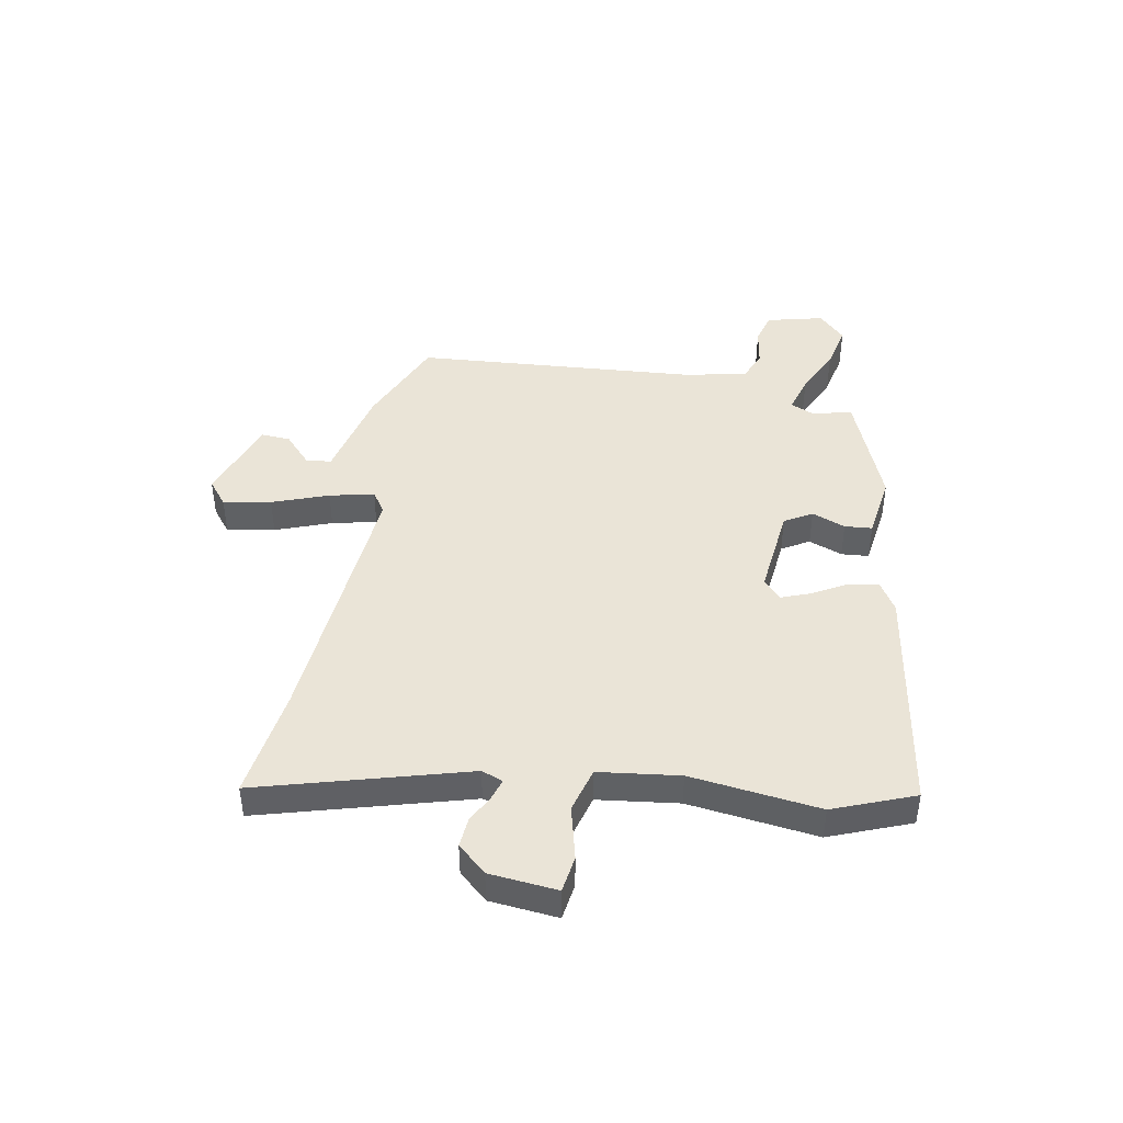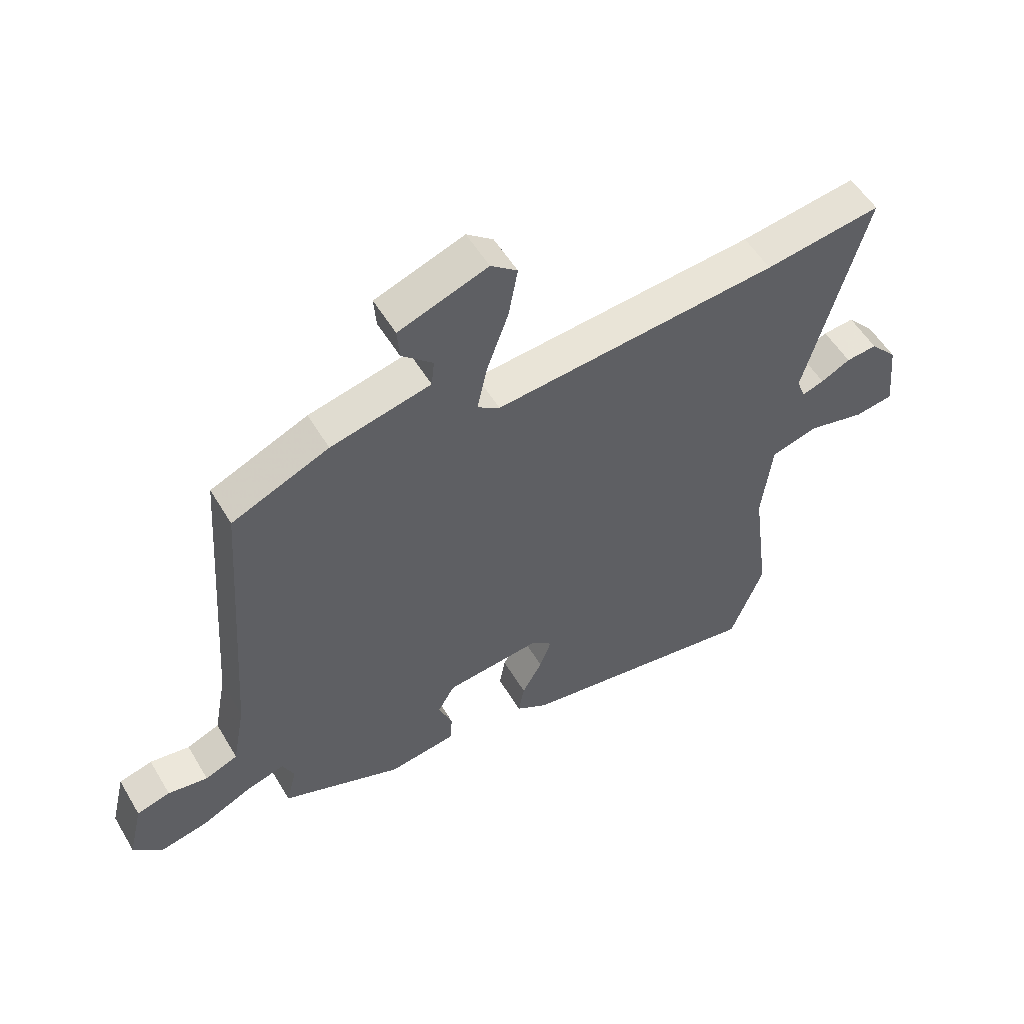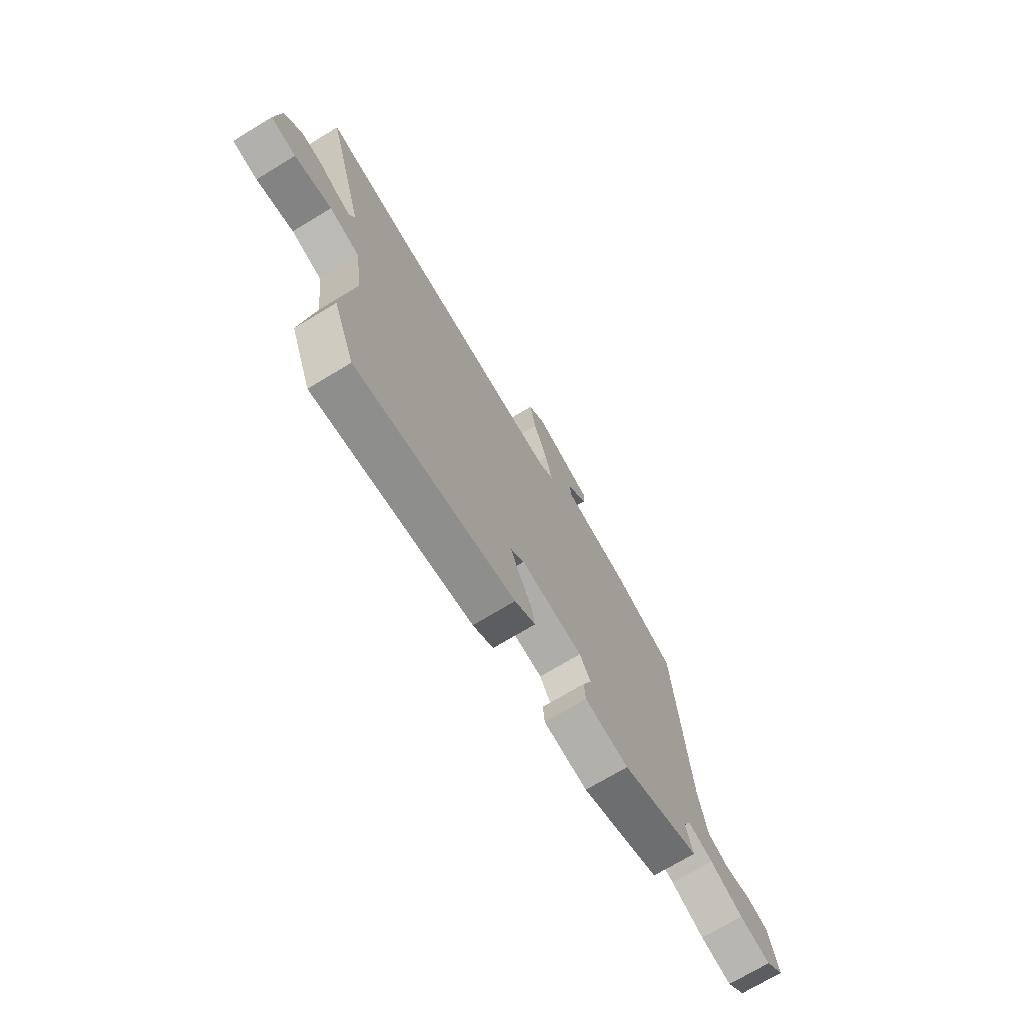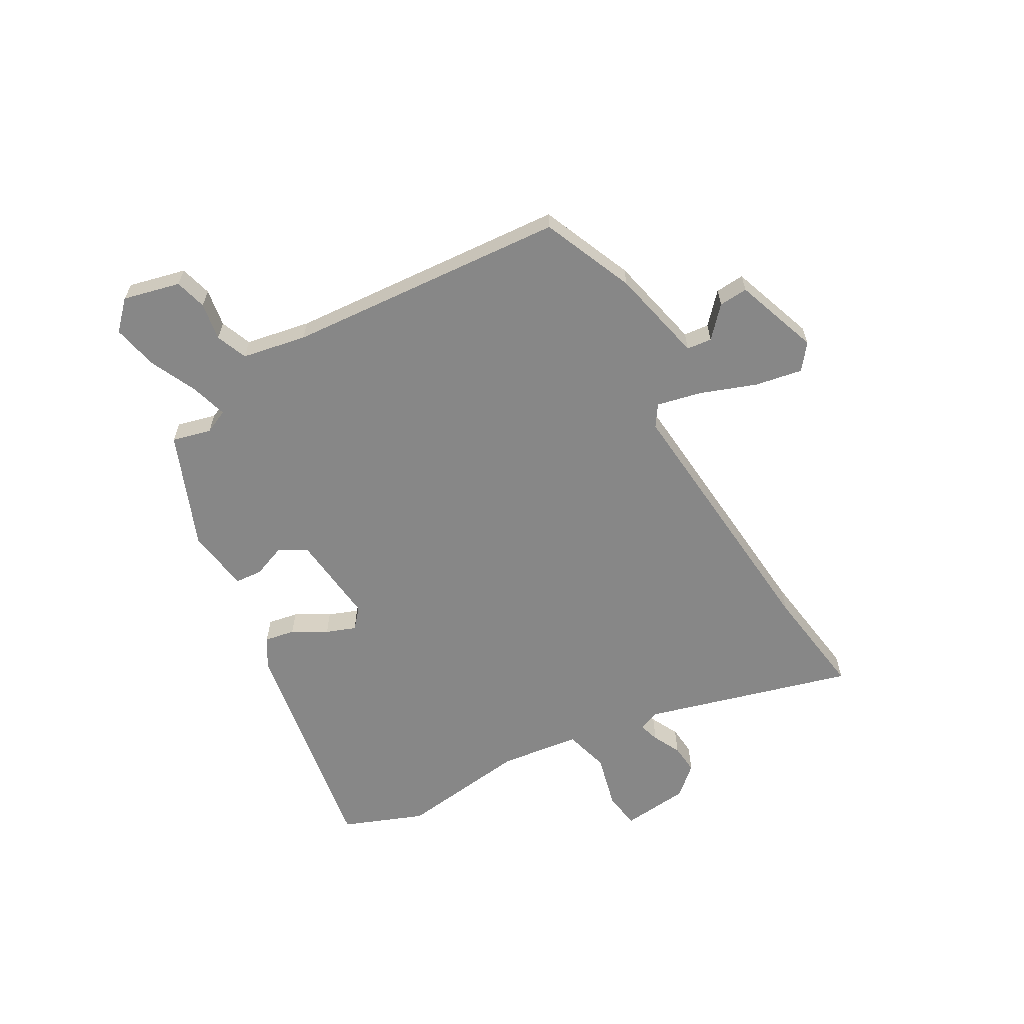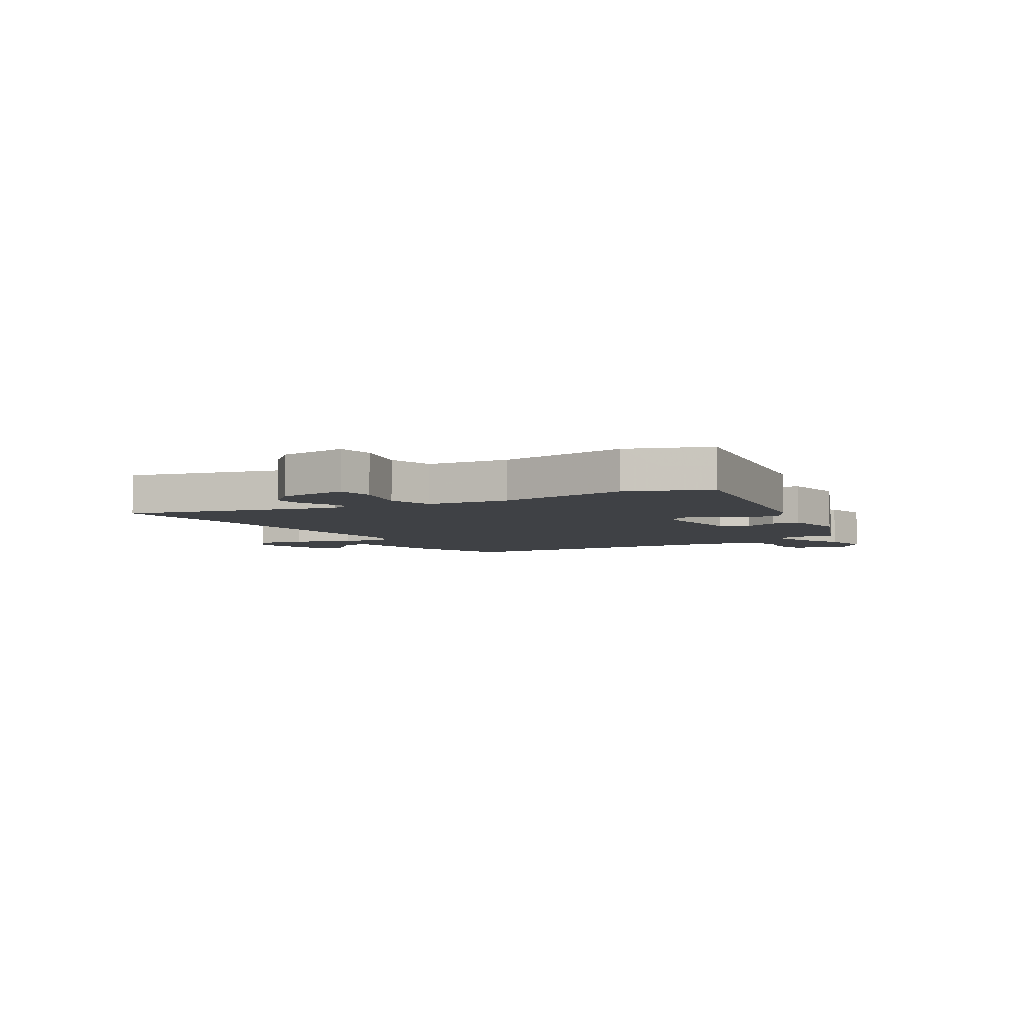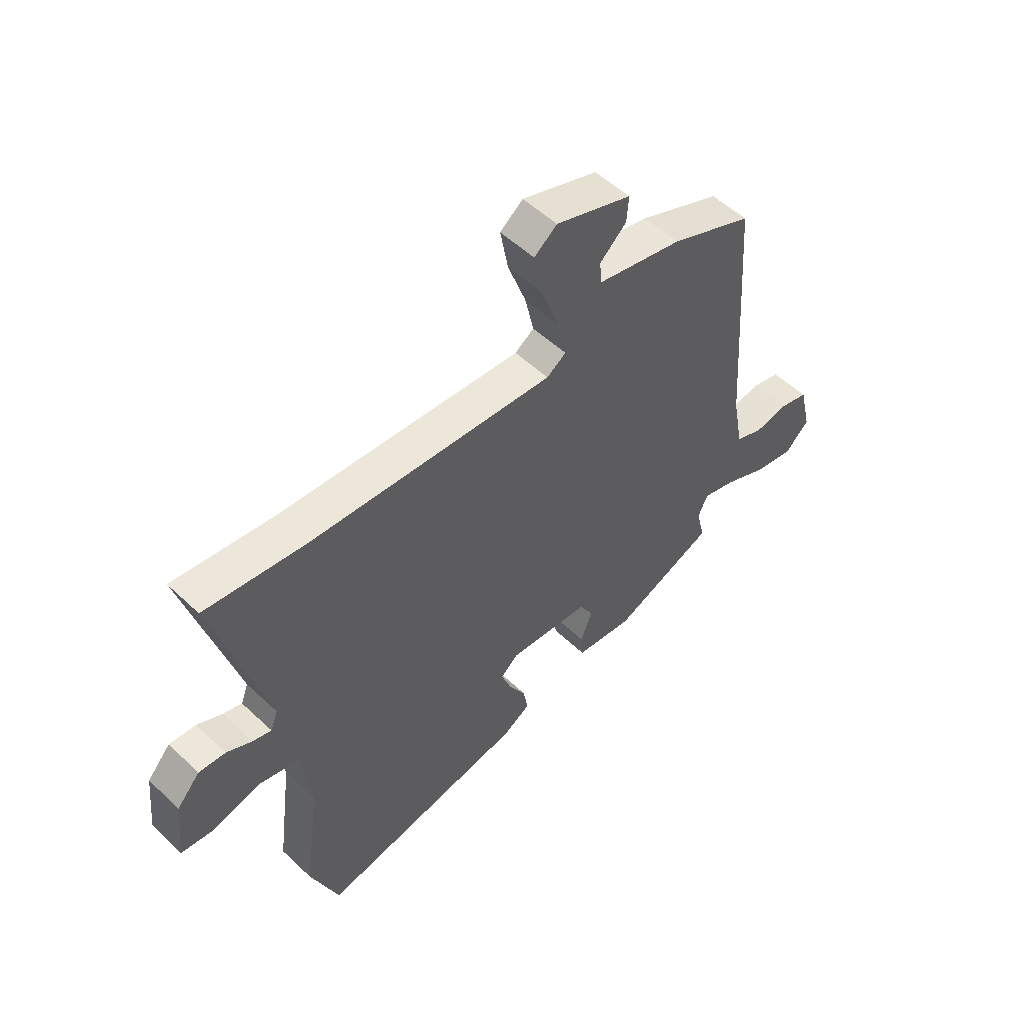
<metadata>
{"format":"obj","ext":"obj","renderer":"f3d","projection":"perspective","resolution":1024,"background":"white","views":[{"elev":43.6,"azim":100.1,"up":"+Y"},{"elev":54.0,"azim":-30.3,"up":"+Z"},{"elev":-72.4,"azim":121.1,"up":"+Z"},{"elev":-62.3,"azim":-60.6,"up":"+Y"},{"elev":-5.4,"azim":121.2,"up":"+Y"},{"elev":53.4,"azim":135.2,"up":"+Z"}]}
</metadata>
<code>
v 0.531 0.07 -0.42
v 0.474 0.07 -0.567
v 0.05 0.07 -0.499
v -0.005 0.07 -0.466
v 0.005 0.07 -0.411
v 0.04 0.07 -0.349
v 0.06 0.07 -0.295
v 0.025 0.07 -0.264
v -0.141 0.07 -0.282
v -0.17 0.07 -0.332
v -0.146 0.07 -0.393
v -0.15 0.07 -0.443
v -0.267 0.07 -0.46
v -0.476 0.07 -0.378
v -0.458 0.07 -0.307
v -0.478 0.07 -0.263
v -0.545 0.07 -0.283
v -0.632 0.07 -0.324
v -0.715 0.07 -0.342
v -0.765 0.07 -0.294
v -0.74 0.07 -0.19
v -0.682 0.07 -0.174
v -0.613 0.07 -0.185
v -0.556 0.07 -0.162
v -0.534 0.07 -0.044
v -0.498 0.07 0.467
v -0.33 0.07 0.539
v -0.157 0.07 0.579
v -0.152 0.07 0.625
v -0.206 0.07 0.674
v -0.21 0.07 0.727
v -0.056 0.07 0.782
v -0.01 0.07 0.746
v -0.026 0.07 0.659
v -0.063 0.07 0.557
v -0.081 0.07 0.476
v -0.042 0.07 0.45
v 0.451 0.07 0.493
v 0.653 0.07 0.522
v 0.548 0.07 0.143
v 0.563 0.07 0.104
v 0.601 0.07 0.116
v 0.652 0.07 0.142
v 0.706 0.07 0.147
v 0.753 0.07 0.095
v 0.766 0.07 -0.029
v 0.699 0.07 -0.039
v 0.6 0.07 -0.015
v 0.518 0.07 -0.038
v 0.5 0.07 -0.185
v 0.531 0 -0.42
v 0.474 0 -0.567
v 0.05 0 -0.499
v -0.005 0 -0.466
v 0.005 0 -0.411
v 0.04 0 -0.349
v 0.06 0 -0.295
v 0.025 0 -0.264
v -0.141 0 -0.282
v -0.17 0 -0.332
v -0.146 0 -0.393
v -0.15 0 -0.443
v -0.267 0 -0.46
v -0.476 0 -0.378
v -0.458 0 -0.307
v -0.478 0 -0.263
v -0.545 0 -0.283
v -0.632 0 -0.324
v -0.715 0 -0.342
v -0.765 0 -0.294
v -0.74 0 -0.19
v -0.682 0 -0.174
v -0.613 0 -0.185
v -0.556 0 -0.162
v -0.534 0 -0.044
v -0.498 0 0.467
v -0.33 0 0.539
v -0.157 0 0.579
v -0.152 0 0.625
v -0.206 0 0.674
v -0.21 0 0.727
v -0.056 0 0.782
v -0.01 0 0.746
v -0.026 0 0.659
v -0.063 0 0.557
v -0.081 0 0.476
v -0.042 0 0.45
v 0.451 0 0.493
v 0.653 0 0.522
v 0.548 0 0.143
v 0.563 0 0.104
v 0.601 0 0.116
v 0.652 0 0.142
v 0.706 0 0.147
v 0.753 0 0.095
v 0.766 0 -0.029
v 0.699 0 -0.039
v 0.6 0 -0.015
v 0.518 0 -0.038
v 0.5 0 -0.185
f 46 47 48
f 45 46 48
f 44 45 48
f 43 44 48
f 42 43 48
f 41 42 48 49
f 40 41 49
f 38 39 40
f 37 38 40 49
f 36 37 49 50
f 33 34 35
f 32 33 35
f 31 32 35
f 30 31 35
f 29 30 35
f 28 29 35 36
f 27 28 36
f 26 27 36
f 25 26 36
f 24 25 36 50
f 21 22 23
f 20 21 23
f 19 20 23
f 18 19 23
f 17 18 23
f 16 17 23 24
f 13 14 15
f 12 13 15
f 11 12 15
f 10 11 15
f 9 10 15 16
f 16 24 50
f 9 16 50
f 8 9 50
f 4 5 6
f 3 4 6
f 2 3 6
f 1 2 6
f 50 1 6
f 50 6 7
f 7 8 50
f 98 97 96
f 98 96 95
f 98 95 94
f 98 94 93
f 98 93 92
f 99 98 92 91
f 99 91 90
f 90 89 88
f 99 90 88 87
f 100 99 87 86
f 85 84 83
f 85 83 82
f 85 82 81
f 85 81 80
f 85 80 79
f 86 85 79 78
f 86 78 77
f 86 77 76
f 86 76 75
f 100 86 75 74
f 73 72 71
f 73 71 70
f 73 70 69
f 73 69 68
f 73 68 67
f 74 73 67 66
f 65 64 63
f 65 63 62
f 65 62 61
f 65 61 60
f 66 65 60 59
f 100 74 66
f 100 66 59
f 100 59 58
f 56 55 54
f 56 54 53
f 56 53 52
f 56 52 51
f 56 51 100
f 57 56 100
f 100 58 57
f 1 51 52 2
f 2 52 53 3
f 3 53 54 4
f 4 54 55 5
f 5 55 56 6
f 6 56 57 7
f 7 57 58 8
f 8 58 59 9
f 9 59 60 10
f 10 60 61 11
f 11 61 62 12
f 12 62 63 13
f 13 63 64 14
f 14 64 65 15
f 15 65 66 16
f 16 66 67 17
f 17 67 68 18
f 18 68 69 19
f 19 69 70 20
f 20 70 71 21
f 21 71 72 22
f 22 72 73 23
f 23 73 74 24
f 24 74 75 25
f 25 75 76 26
f 26 76 77 27
f 27 77 78 28
f 28 78 79 29
f 29 79 80 30
f 30 80 81 31
f 31 81 82 32
f 32 82 83 33
f 33 83 84 34
f 34 84 85 35
f 35 85 86 36
f 36 86 87 37
f 37 87 88 38
f 38 88 89 39
f 39 89 90 40
f 40 90 91 41
f 41 91 92 42
f 42 92 93 43
f 43 93 94 44
f 44 94 95 45
f 45 95 96 46
f 46 96 97 47
f 47 97 98 48
f 48 98 99 49
f 49 99 100 50
f 50 100 51 1

</code>
